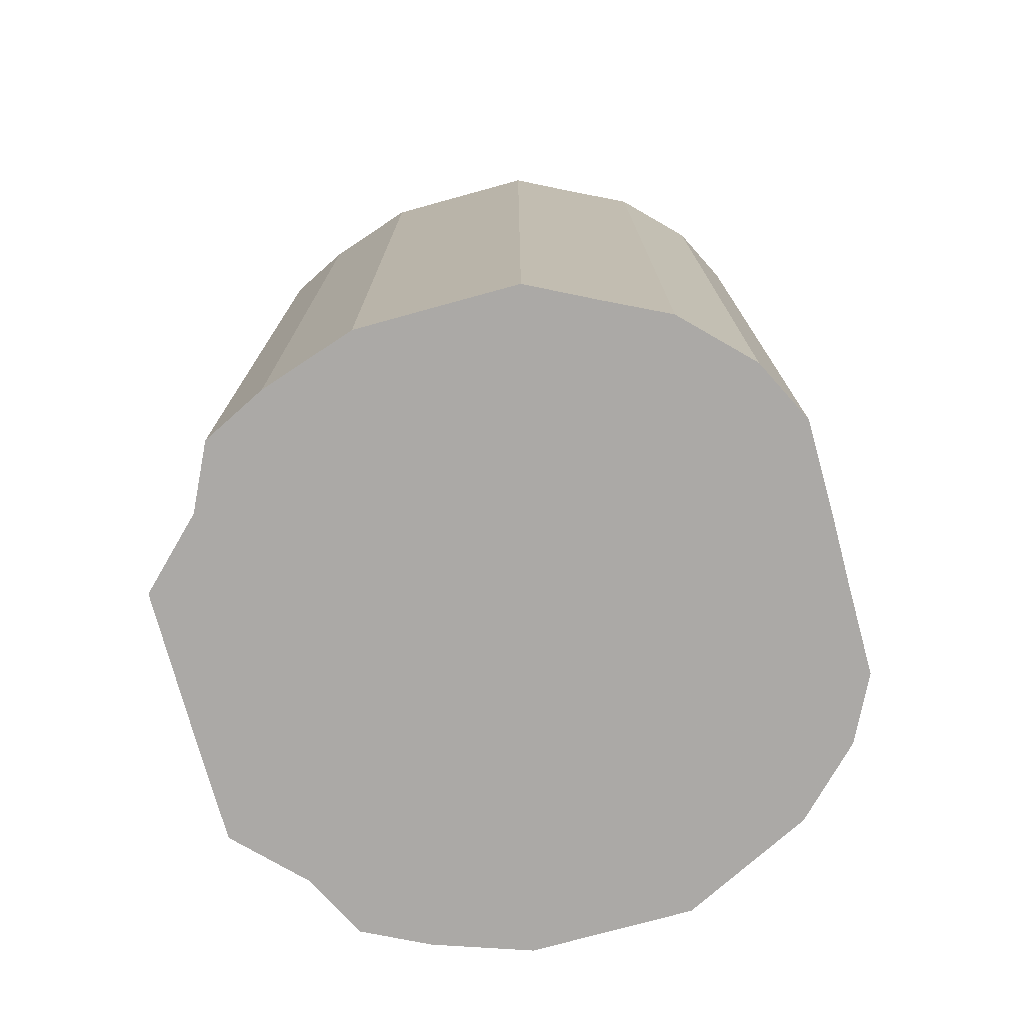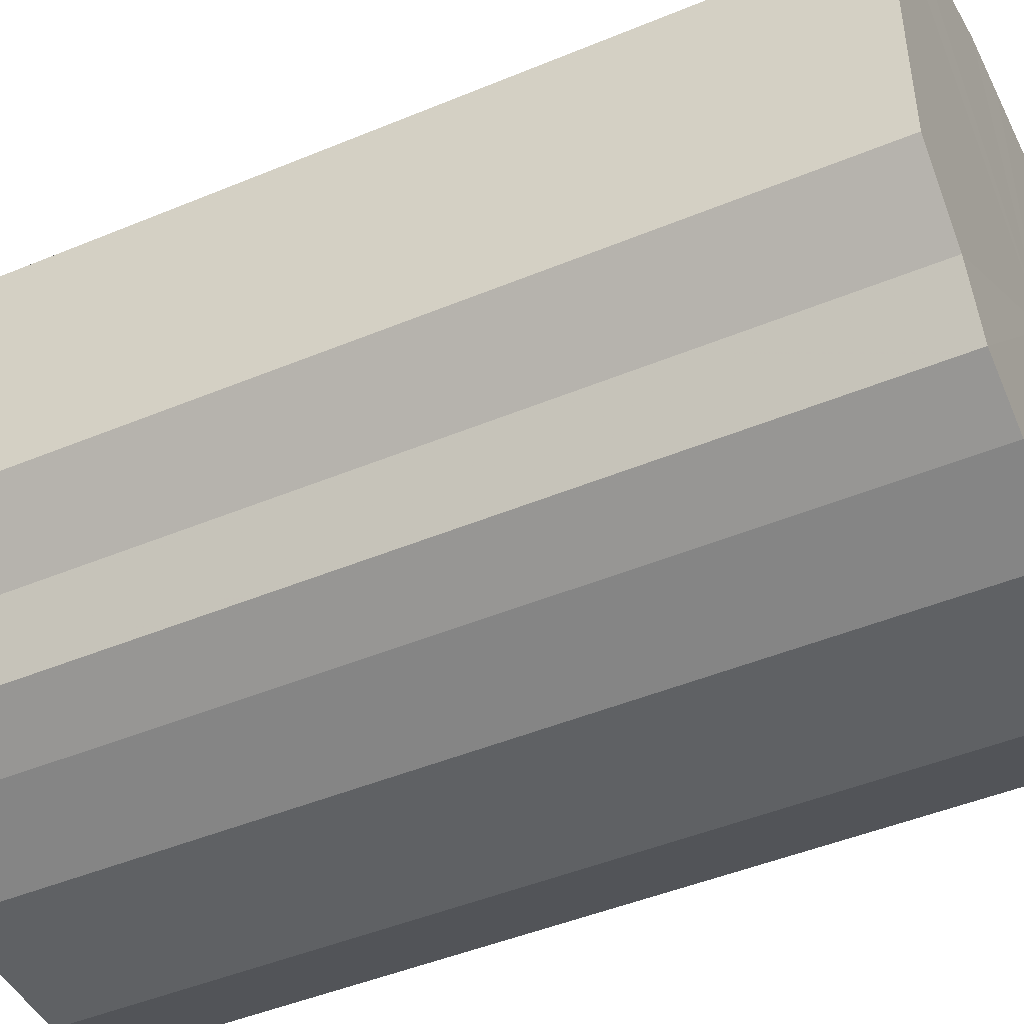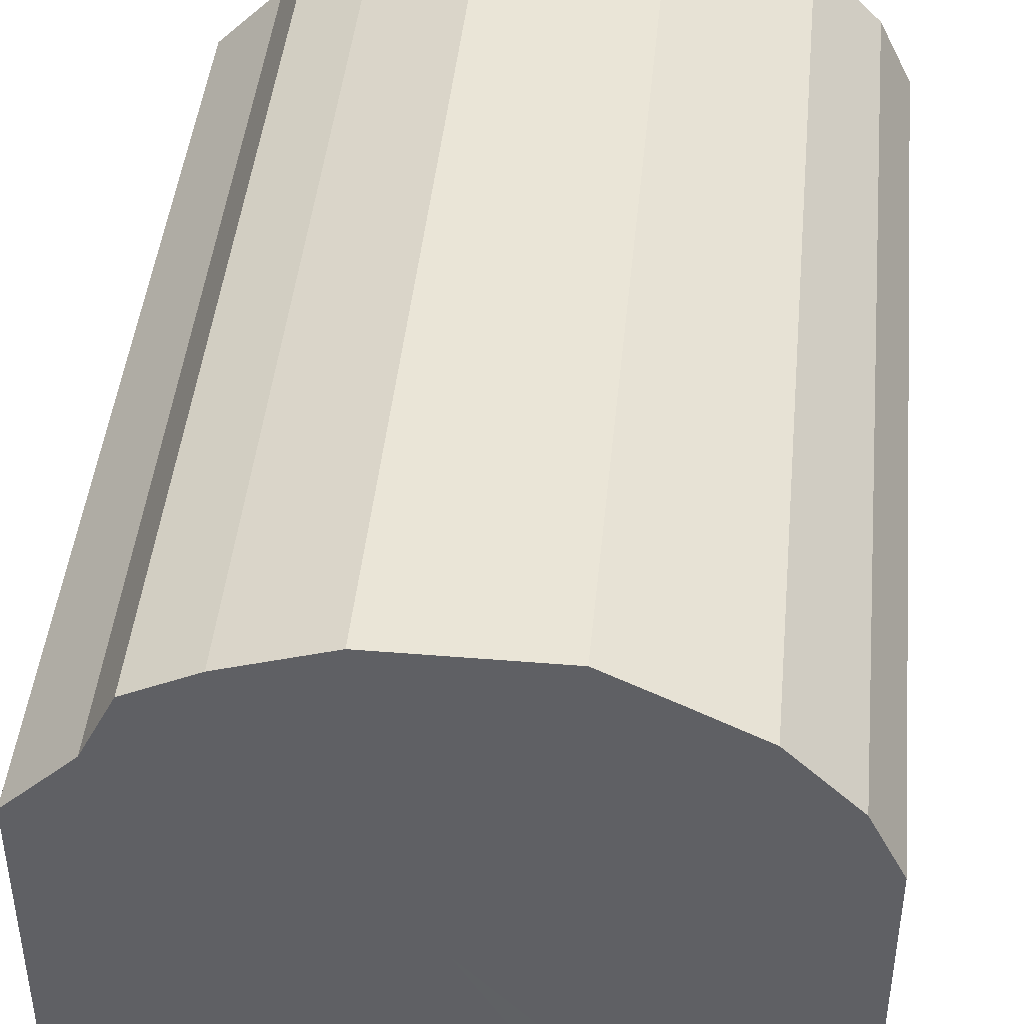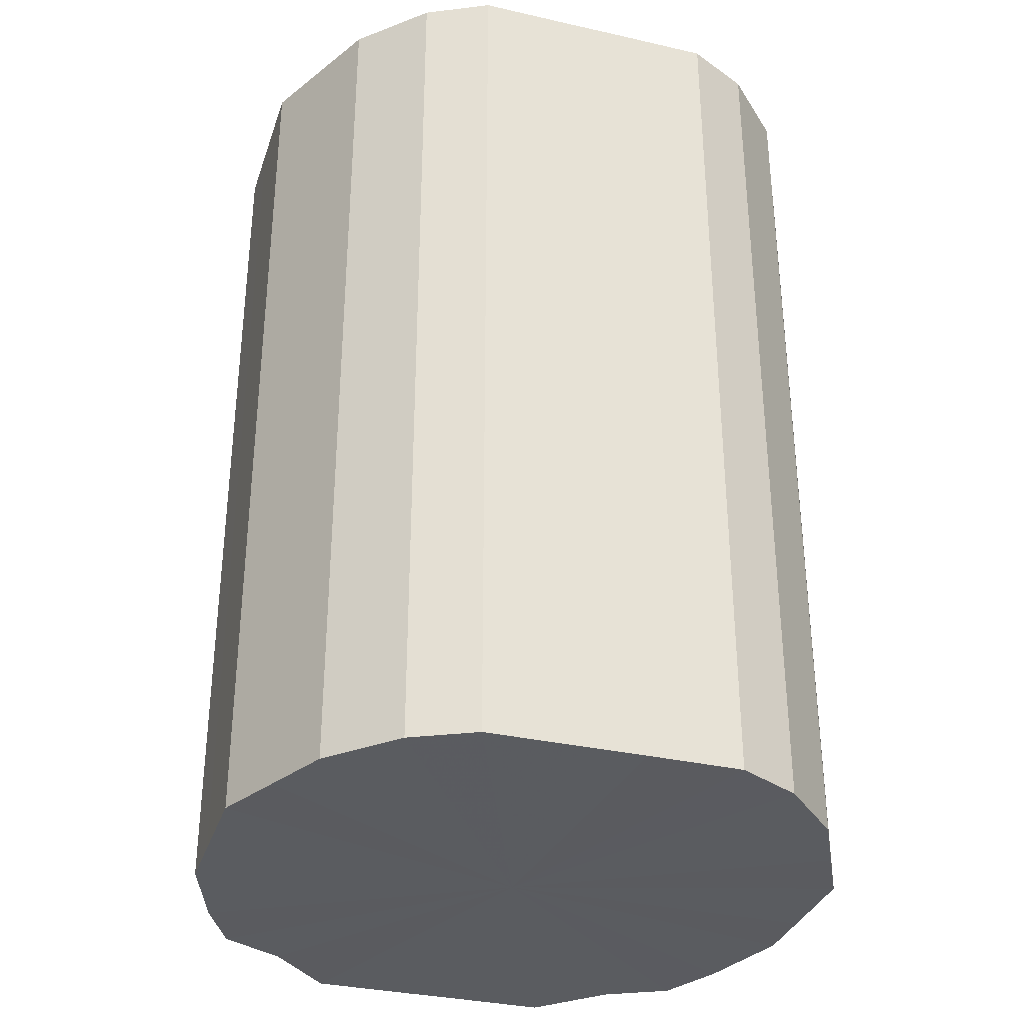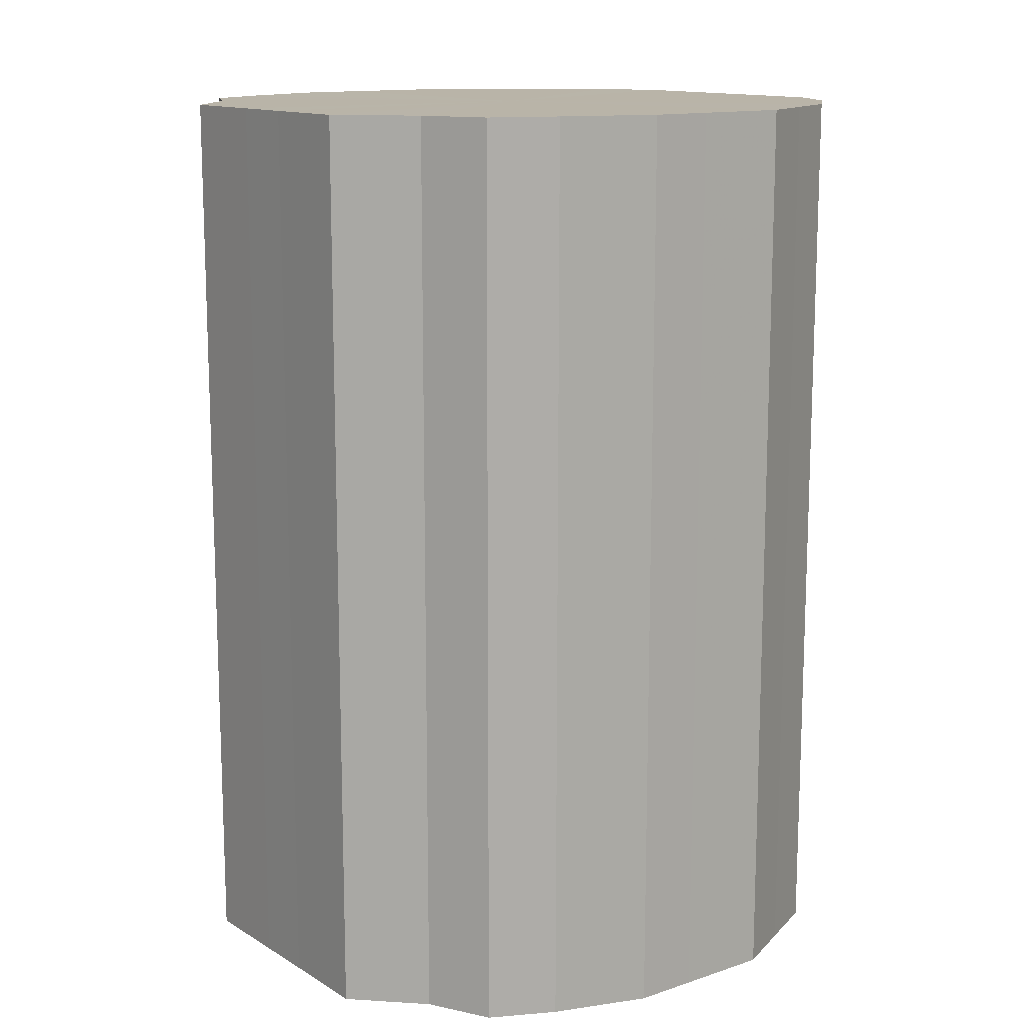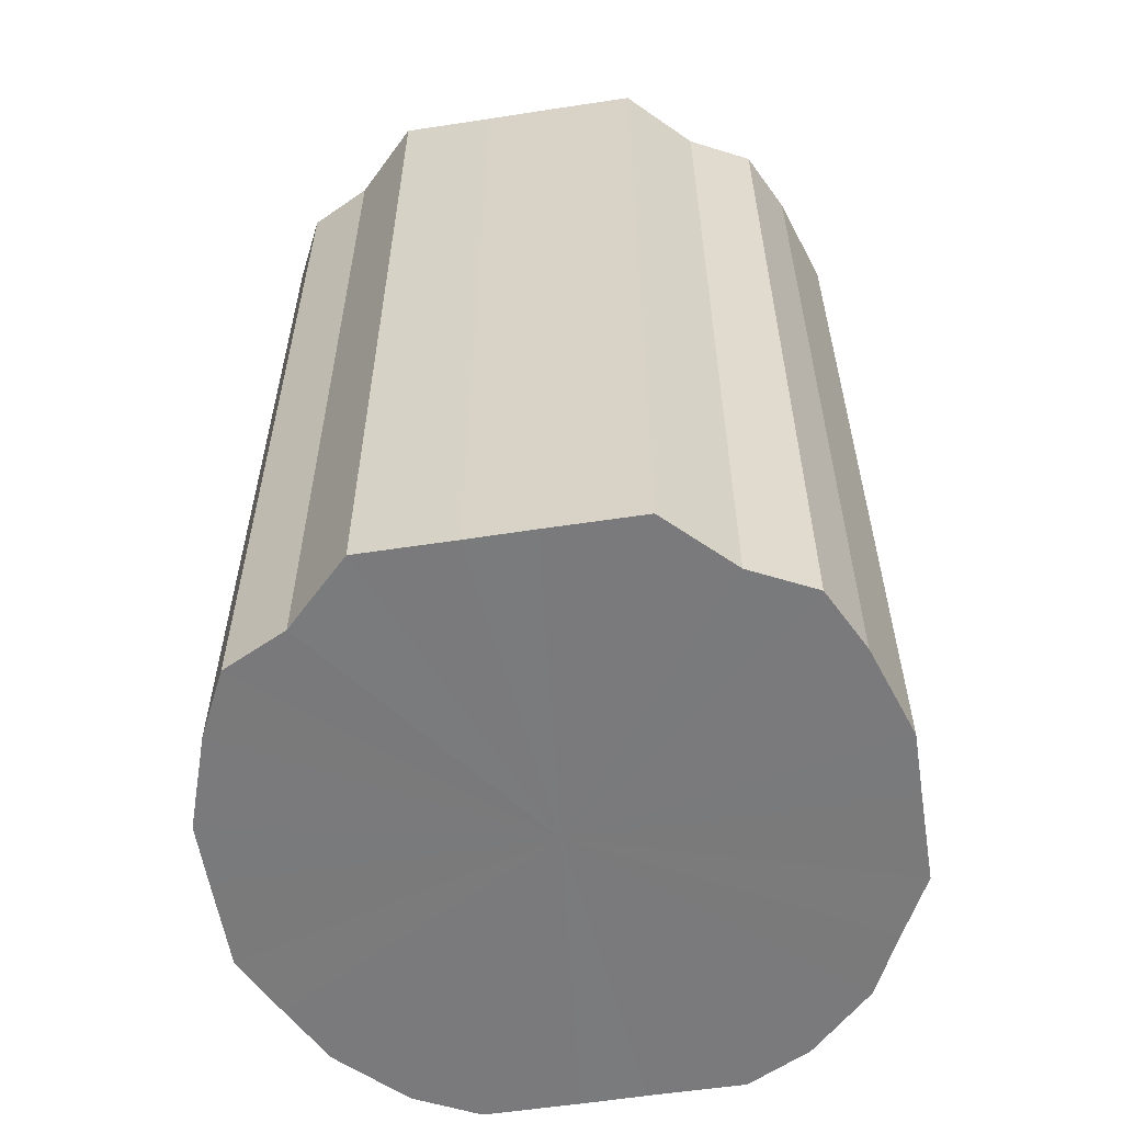
<metadata>
{"format":"obj","ext":"obj","renderer":"f3d","projection":"perspective","resolution":1024,"background":"white","views":[{"elev":-75.6,"azim":15.2,"up":"+Z"},{"elev":-46.3,"azim":-64.6,"up":"+Y"},{"elev":44.1,"azim":5.6,"up":"+Y"},{"elev":-33.6,"azim":72.7,"up":"+Z"},{"elev":13.3,"azim":-37.1,"up":"+Z"},{"elev":-58.2,"azim":-80.9,"up":"+Z"}]}
</metadata>
<code>
o 19255
v 2167 1862 14.31
v 2167 1862 14.31
v 2167 1862 14.02
v 2167 1862 14.31
v 2167 1862 14.02
v 2167 1862 14.31
v 2167 1862 14.02
v 2167 1862 14.31
v 2167 1862 14.02
v 2167 1862 14.31
v 2167 1862 14.02
v 2167 1862 14.31
v 2167 1862 14.02
v 2167 1862 14.31
v 2167 1862 14.02
v 2167 1862 14.31
v 2167 1862 14.02
v 2167 1862 14.31
v 2167 1862 14.02
v 2167 1862 14.31
v 2167 1862 14.02
v 2167 1862 14.31
v 2167 1862 14.02
v 2167 1862 14.31
v 2167 1862 14.02
v 2167 1862 14.31
v 2167 1862 14.02
v 2167 1862 14.31
v 2167 1862 14.02
v 2167 1862 14.31
v 2167 1862 14.02
v 2167 1862 14.31
v 2167 1862 14.02
v 2167 1862 14.31
v 2167 1862 14.02
v 2167 1862 14.31
v 2167 1862 14.02
v 2167 1862 14.31
v 2167 1862 14.02
v 2167 1862 14.31
v 2167 1862 14.02
v 2167 1862 14.31
v 2167 1862 14.02
v 2167 1862 14.31
v 2167 1862 14.02
v 2167 1862 14.31
v 2167 1862 14.02
v 2167 1862 14.31
v 2167 1862 14.02
v 2167 1862 14.31
v 2167 1862 14.02
v 2167 1862 14.02
v 2167 1862 14.02
v 2167 1862 14.31
v 2167 1862 14.02
v 2167 1862 14.31
v 2167 1862 14.02
v 2167 1862 14.02
v 2167 1862 14.31
v 2167 1862 14.02
v 2167 1862 14.31
v 2167 1862 14.31
v 2167 1862 14.02
v 2167 1862 14.02
v 2167 1862 14.31
v 2167 1862 14.02
v 2167 1862 14.31
v 2167 1862 14.31
v 2167 1862 14.02
v 2167 1862 14.02
v 2167 1862 14.31
v 2167 1862 14.02
v 2167 1862 14.31
v 2167 1862 14.31
v 2167 1862 14.02
v 2167 1862 14.02
v 2167 1862 14.31
v 2167 1862 14.02
v 2167 1862 14.31
v 2167 1862 14.31
v 2167 1862 14.02
v 2167 1862 14.02
v 2167 1862 14.31
v 2167 1862 14.02
v 2167 1862 14.31
v 2167 1862 14.31
v 2167 1862 14.02
v 2167 1862 14.02
v 2167 1862 14.31
v 2167 1862 14.02
v 2167 1862 14.31
v 2167 1862 14.31
v 2167 1862 14.02
v 2167 1862 14.02
v 2167 1862 14.31
v 2167 1862 14.02
v 2167 1862 14.31
v 2167 1862 14.31
v 2167 1862 14.02
v 2167 1862 14.02
v 2167 1862 14.31
v 2167 1862 14.02
v 2167 1862 14.31
v 2167 1862 14.31
v 2167 1862 14.31
v 2167 1862 14.31
v 2167 1862 14.31
v 2167 1862 14.31
v 2167 1862 14.31
v 2167 1862 14.31
v 2167 1862 14.31
v 2167 1862 14.31
v 2167 1862 14.31
v 2167 1862 14.31
v 2167 1862 14.31
v 2167 1862 14.31
v 2167 1862 14.31
v 2167 1862 14.31
v 2167 1862 14.31
v 2167 1862 14.31
v 2167 1862 14.31
v 2167 1862 14.31
v 2167 1862 14.31
v 2167 1862 14.31
v 2167 1862 14.31
v 2167 1862 14.31
v 2167 1862 14.31
v 2167 1862 14.31
v 2167 1862 14.31
v 2167 1862 14.31
v 2167 1862 14.31
v 2167 1862 14.02
v 2167 1862 14.02
v 2167 1862 14.02
v 2167 1862 14.02
v 2167 1862 14.02
v 2167 1862 14.02
v 2167 1862 14.02
v 2167 1862 14.02
v 2167 1862 14.02
v 2167 1862 14.02
v 2167 1862 14.02
v 2167 1862 14.02
v 2167 1862 14.02
v 2167 1862 14.02
v 2167 1862 14.02
v 2167 1862 14.02
v 2167 1862 14.02
v 2167 1862 14.02
v 2167 1862 14.02
v 2167 1862 14.02
v 2167 1862 14.02
v 2167 1862 14.02
v 2167 1862 14.02
v 2167 1862 14.02
v 2167 1862 14.02
v 2167 1862 14.02
v 2167 1862 14.02
f 1 2 3
f 2 4 5
f 6 1 7
f 4 8 9
f 10 6 11
f 8 12 13
f 14 10 15
f 12 16 17
f 18 14 19
f 16 20 21
f 22 18 23
f 20 24 25
f 26 22 27
f 24 28 29
f 30 26 31
f 28 32 33
f 34 30 35
f 32 36 37
f 38 34 39
f 36 40 41
f 42 38 43
f 40 44 45
f 46 42 47
f 44 48 49
f 50 46 51
f 48 50 52
f 53 54 55
f 55 56 57
f 58 59 53
f 60 61 58
f 57 62 63
f 64 65 60
f 66 67 64
f 63 68 69
f 70 71 66
f 72 73 70
f 69 74 75
f 76 77 72
f 78 79 76
f 75 80 81
f 82 83 78
f 84 85 82
f 81 86 87
f 88 89 84
f 90 91 88
f 87 92 93
f 94 95 90
f 96 97 94
f 93 98 99
f 100 101 96
f 102 103 100
f 99 104 102
f 105 106 107
f 105 108 106
f 105 107 109
f 105 110 108
f 105 109 111
f 105 112 110
f 105 111 113
f 105 114 112
f 105 113 115
f 105 116 114
f 105 115 117
f 105 118 116
f 105 117 119
f 105 120 118
f 105 119 121
f 105 122 120
f 105 121 123
f 105 124 122
f 105 123 125
f 105 126 124
f 105 125 127
f 105 128 126
f 105 127 129
f 105 130 128
f 105 129 131
f 105 131 130
f 132 133 134
f 132 135 133
f 132 134 136
f 132 137 135
f 132 136 138
f 132 139 137
f 132 138 140
f 132 141 139
f 132 140 142
f 132 143 141
f 132 142 144
f 132 145 143
f 132 144 146
f 132 147 145
f 132 146 148
f 132 149 147
f 132 148 150
f 132 151 149
f 132 150 152
f 132 153 151
f 132 152 154
f 132 155 153
f 132 154 156
f 132 157 155
f 132 156 158
f 132 158 157

</code>
